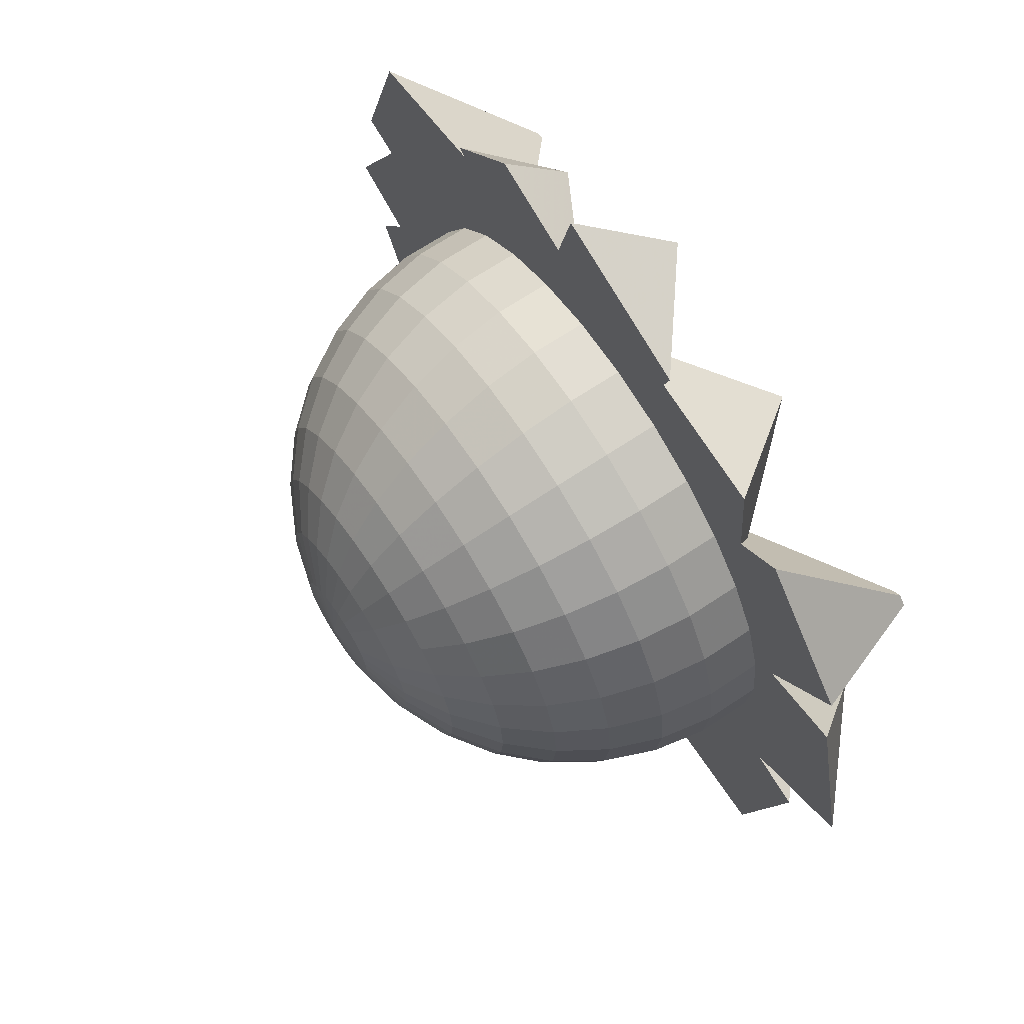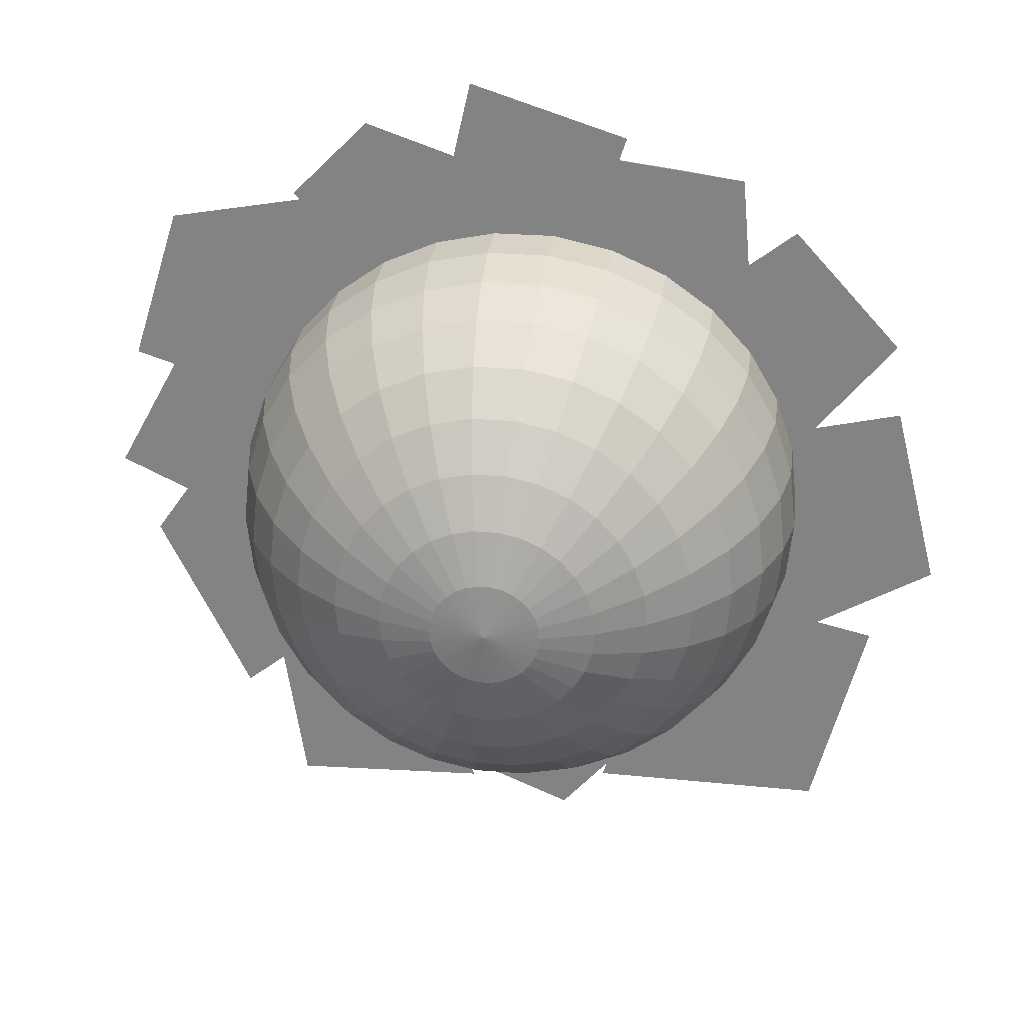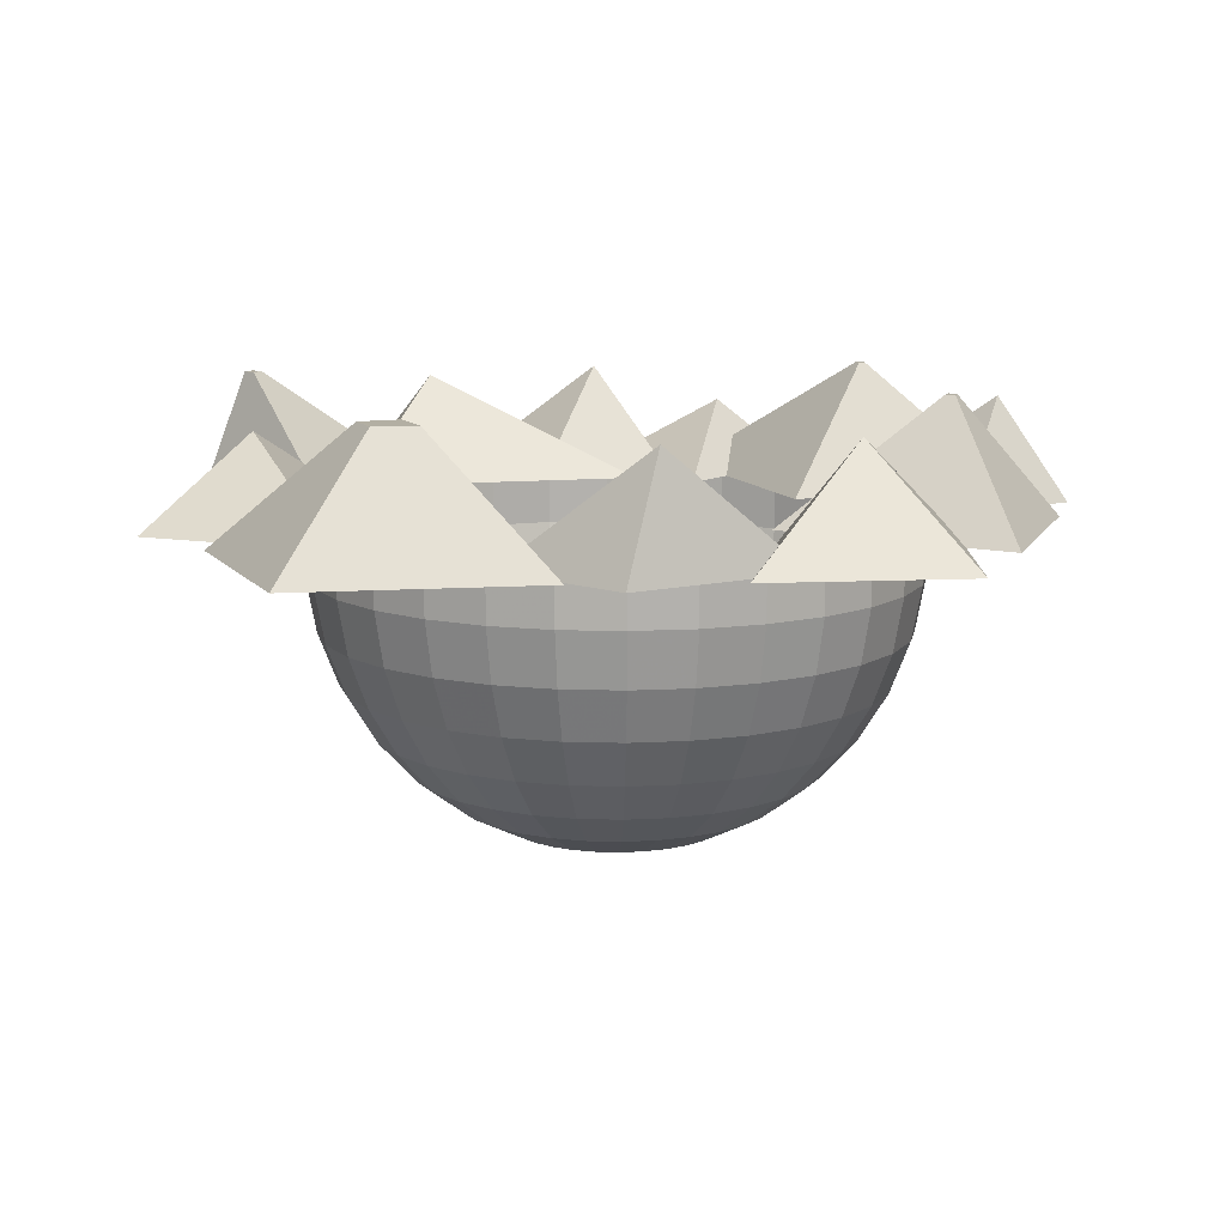
<metadata>
{"format":"obj","ext":"obj","renderer":"f3d","projection":"perspective","resolution":1024,"background":"white","views":[{"elev":67.3,"azim":-123.9,"up":"+Y"},{"elev":27.9,"azim":-172.8,"up":"+Y"},{"elev":11.1,"azim":-7.8,"up":"+Z"}]}
</metadata>
<code>
o Object.1
v -7.79 -54.99 39.02
v -3.209 -49.33 54.3
v -20.91 -39.92 39.02
v -2.246 -29.51 39.02
v 14.6 -45.46 39.02
f 1 2 3
f 4 1 3
f 5 1 4
f 4 2 5
f 3 2 4
f 5 2 1
o Object.2
v 33.22 -51.88 39.02
v 21.85 -38.88 53.39
v 6.535 -51.15 39.02
v 37.33 -23.8 39.02
v 15.96 -21.48 39.02
f 6 7 8
f 6 8 9
f 9 8 10
f 10 7 9
f 8 7 10
f 9 7 6
o Object.3
v 42.29 -6.85 39.02
v 50.14 5.085 52.85
v 33.23 13.7 39.02
v 49.23 18.91 39.02
v 58.9 1.127 39.02
f 11 12 13
f 14 11 13
f 15 11 14
f 14 12 15
f 13 12 14
f 15 12 11
o Object.4
v 12.95 25.56 39.02
v 19.84 45.55 48.28
v 3.192 49 39.02
v 20.78 55.07 39.02
v 31.36 44.42 39.02
f 16 17 18
f 19 16 18
f 16 19 20
f 19 17 20
f 18 17 19
f 20 17 16
o Object.5
v 11.43 38.5 39.02
v 2.152 48.42 53.07
v -7.559 30.97 39.02
v 6.253 61.31 39.02
v -15.32 54.39 39.02
f 21 22 23
f 21 23 24
f 24 23 25
f 25 22 24
f 23 22 25
f 24 22 21
o Object.6
v -33.38 28.15 39.02
v -21.84 45.46 52.36
v -31.5 48.99 39.02
v -8.033 52.07 39.02
v 5.827 31.36 39.02
f 26 27 28
f 29 26 28
f 30 26 29
f 29 27 30
f 28 27 29
f 30 27 26
o Object.7
v -32.16 9.787 39.02
v -47.11 -2.096 50.66
v -37.9 -23.89 39.02
v -61.37 -10.44 39.02
v -55.02 15.03 39.02
f 31 32 33
f 31 33 34
f 31 34 35
f 34 32 35
f 33 32 34
f 35 32 31
o Object.8
v 35.82 25.96 55.37
v 23.89 8.471 39.02
v 36.05 24.89 55.37
v 36.76 25.79 55.37
v 15.56 46.22 39.02
v 48.85 40.19 39.02
v 55.56 18.82 39.02
v 36.95 25.18 55.37
f 36 37 38
f 38 39 36
f 39 40 36
f 39 41 40
f 41 37 40
f 42 37 41
f 43 42 41
f 38 42 43
f 43 41 39
f 38 43 39
f 38 37 42
f 36 40 37
o Object.9
v 37.57 -15.34 55.37
v 41.64 -36.24 39.02
v 38.66 -16.21 55.37
v 39.2 -15.1 55.37
v 38.41 -13.96 55.37
v 15.99 -15.82 39.02
v 35.76 16.59 39.02
v 54.29 -10.18 39.02
f 44 45 46
f 46 47 44
f 44 47 48
f 48 49 44
f 48 50 49
f 51 49 50
f 47 51 50
f 51 45 49
f 47 50 48
f 46 51 47
f 46 45 51
f 44 49 45
o Object.10
v -47.98 24.51 55.37
v -37.79 5.759 39.02
v -46.83 23.1 55.37
v -46.92 25.67 55.37
v -53.94 25.44 39.02
v -39.07 41.81 39.02
v -23.02 29.25 39.02
v -45.78 24.78 55.37
f 52 53 54
f 54 55 52
f 55 56 52
f 55 57 56
f 58 56 57
f 59 58 57
f 54 58 59
f 58 53 56
f 59 57 55
f 55 54 59
f 54 53 58
f 52 56 53
o Object.11
v -35.51 -32.91 55.37
v -45.81 -49.96 39.02
v -34.21 -37.95 55.37
v -30.32 -31.7 55.37
v -53.17 -21.46 39.02
v -23.8 -14.6 39.02
v -13.81 -49.32 39.02
v -28.55 -37.84 55.37
f 60 61 62
f 62 63 60
f 63 64 60
f 63 65 64
f 65 61 64
f 66 61 65
f 67 66 65
f 62 66 67
f 67 65 63
f 62 67 63
f 62 61 66
f 60 64 61
o Object.12
v 5.952 1.719 -3.967
v 12.89 3.194 -1.948
v 5.478 3.179 -3.967
v 11.96 6.066 -1.948
v 4.71 4.509 -3.967
v 10.45 8.68 -1.948
v 3.682 5.651 -3.967
v 8.43 10.92 -1.948
v 5.988 12.7 -1.948
v 2.44 6.553 -3.967
v 3.229 13.93 -1.948
v 1.037 7.178 -3.967
v -0.4656 7.497 -3.967
v 0.2762 14.55 -1.948
v -2.001 7.497 -3.967
v -2.743 14.55 -1.948
v -5.696 13.93 -1.948
v -3.504 7.178 -3.967
v -8.455 12.7 -1.948
v -4.907 6.553 -3.967
v -6.149 5.651 -3.967
v -10.9 10.92 -1.948
v -12.92 8.68 -1.948
v -7.177 4.509 -3.967
v -7.945 3.179 -3.967
v -14.43 6.066 -1.948
v -15.36 3.194 -1.948
v -8.419 1.719 -3.967
v -8.58 0.1913 -3.967
v -15.68 0.1913 -1.948
v -15.36 -2.811 -1.948
v -8.419 -1.336 -3.967
v -7.945 -2.797 -3.967
v -14.43 -5.683 -1.948
v -12.92 -8.298 -1.948
v -7.177 -4.127 -3.967
v -6.149 -5.268 -3.967
v -10.9 -10.54 -1.948
v -8.455 -12.32 -1.948
v -4.907 -6.171 -3.967
v -5.696 -13.54 -1.948
v -3.504 -6.795 -3.967
v -2.001 -7.115 -3.967
v -2.743 -14.17 -1.948
v -0.4656 -7.115 -3.967
v 0.2762 -14.17 -1.948
v 1.037 -6.795 -3.967
v 3.229 -13.54 -1.948
v 2.44 -6.171 -3.967
v 5.988 -12.32 -1.948
v 8.43 -10.54 -1.948
v 3.682 -5.268 -3.967
v 4.71 -4.127 -3.967
v 10.45 -8.298 -1.948
v 11.96 -5.683 -1.948
v 5.478 -2.797 -3.967
v 5.952 -1.336 -3.967
v 12.89 -2.811 -1.948
v 6.113 0.1913 -3.967
v 13.21 0.1913 -1.948
v 19.35 4.567 1.34
v 17.99 8.752 1.34
v 15.79 12.56 1.34
v 12.85 15.83 1.34
v 9.29 18.42 1.34
v 5.27 20.21 1.34
v 0.9665 21.12 1.34
v -3.433 21.12 1.34
v -7.737 20.21 1.34
v -11.76 18.42 1.34
v -15.32 15.83 1.34
v -18.26 12.56 1.34
v -20.46 8.752 1.34
v -21.82 4.567 1.34
v -22.28 0.1913 1.34
v -21.82 -4.184 1.34
v -20.46 -8.369 1.34
v -18.26 -12.18 1.34
v -15.32 -15.45 1.34
v -11.76 -18.04 1.34
v -7.737 -19.83 1.34
v -3.433 -20.74 1.34
v 0.9665 -20.74 1.34
v 5.27 -19.83 1.34
v 9.29 -18.04 1.34
v 12.85 -15.45 1.34
v 15.79 -12.18 1.34
v 17.99 -8.369 1.34
v 19.35 -4.184 1.34
v 19.81 0.1913 1.34
v 25.11 5.791 5.786
v 23.37 11.15 5.786
v 20.56 16.02 5.786
v 16.79 20.21 5.786
v 12.23 23.52 5.786
v 7.09 25.81 5.786
v 1.582 26.98 5.786
v -4.049 26.98 5.786
v -9.557 25.81 5.786
v -14.7 23.52 5.786
v -19.26 20.21 5.786
v -23.02 16.02 5.786
v -25.84 11.15 5.786
v -27.58 5.791 5.786
v -28.17 0.1913 5.786
v -27.58 -5.409 5.786
v -25.84 -10.76 5.786
v -23.02 -15.64 5.786
v -19.26 -19.82 5.786
v -14.7 -23.13 5.786
v -9.557 -25.42 5.786
v -4.049 -26.6 5.786
v 1.582 -26.6 5.786
v 7.09 -25.42 5.786
v 12.23 -23.13 5.786
v 16.79 -19.82 5.786
v 20.56 -15.64 5.786
v 23.37 -10.76 5.786
v 25.11 -5.409 5.786
v 25.7 0.1913 5.786
v 29.97 6.825 11.24
v 27.91 13.17 11.24
v 24.58 18.94 11.24
v 20.11 23.9 11.24
v 14.72 27.82 11.24
v 8.626 30.53 11.24
v 2.101 31.92 11.24
v -4.568 31.92 11.24
v -11.09 30.53 11.24
v -17.19 27.82 11.24
v -22.58 23.9 11.24
v -27.04 18.94 11.24
v -30.38 13.17 11.24
v -32.44 6.825 11.24
v -33.14 0.1913 11.24
v -32.44 -6.442 11.24
v -30.38 -12.79 11.24
v -27.04 -18.56 11.24
v -22.58 -23.52 11.24
v -17.19 -27.44 11.24
v -11.09 -30.15 11.24
v -4.568 -31.54 11.24
v 2.101 -31.54 11.24
v 8.626 -30.15 11.24
v 14.72 -27.44 11.24
v 20.11 -23.52 11.24
v 24.58 -18.56 11.24
v 27.91 -12.79 11.24
v 29.97 -6.442 11.24
v 30.67 0.1913 11.24
v 33.77 7.632 17.51
v 31.46 14.75 17.51
v 27.72 21.23 17.51
v 22.71 26.79 17.51
v 16.66 31.18 17.51
v 9.826 34.23 17.51
v 2.507 35.78 17.51
v -4.974 35.78 17.51
v -12.29 34.23 17.51
v -19.13 31.18 17.51
v -25.18 26.79 17.51
v -30.19 21.23 17.51
v -33.93 14.75 17.51
v -36.24 7.632 17.51
v -37.02 0.1913 17.51
v -36.24 -7.249 17.51
v -33.93 -14.37 17.51
v -30.19 -20.84 17.51
v -25.18 -26.4 17.51
v -19.13 -30.8 17.51
v -12.29 -33.85 17.51
v -4.974 -35.4 17.51
v 2.507 -35.4 17.51
v 9.826 -33.85 17.51
v 16.66 -30.8 17.51
v 22.71 -26.4 17.51
v 27.72 -20.84 17.51
v 31.46 -14.37 17.51
v 33.77 -7.249 17.51
v 34.55 0.1913 17.51
v 36.38 8.186 24.39
v 33.9 15.83 24.39
v 29.88 22.79 24.39
v 24.5 28.77 24.39
v 17.99 33.49 24.39
v 10.65 36.76 24.39
v 2.786 38.43 24.39
v -5.253 38.43 24.39
v -13.12 36.76 24.39
v -20.46 33.49 24.39
v -26.96 28.77 24.39
v -32.34 22.79 24.39
v -36.36 15.83 24.39
v -38.85 8.186 24.39
v -39.69 0.1913 24.39
v -38.85 -7.804 24.39
v -36.36 -15.45 24.39
v -32.34 -22.41 24.39
v -26.96 -28.39 24.39
v -20.46 -33.11 24.39
v -13.12 -36.38 24.39
v -5.253 -38.05 24.39
v 2.786 -38.05 24.39
v 10.65 -36.38 24.39
v 17.99 -33.11 24.39
v 24.5 -28.39 24.39
v 29.88 -22.41 24.39
v 33.9 -15.45 24.39
v 36.38 -7.804 24.39
v 37.22 0.1913 24.39
v 37.71 8.468 31.64
v 35.13 16.38 31.64
v 30.97 23.59 31.64
v 25.4 29.78 31.64
v 18.67 34.67 31.64
v 11.07 38.05 31.64
v 2.928 39.78 31.64
v -5.395 39.78 31.64
v -13.54 38.05 31.64
v -21.14 34.67 31.64
v -27.87 29.78 31.64
v -33.44 23.59 31.64
v -37.6 16.38 31.64
v -40.17 8.468 31.64
v -41.04 0.1913 31.64
v -40.17 -8.085 31.64
v -37.6 -16 31.64
v -33.44 -23.21 31.64
v -27.87 -29.39 31.64
v -21.14 -34.28 31.64
v -13.54 -37.67 31.64
v -5.395 -39.4 31.64
v 2.928 -39.4 31.64
v 11.07 -37.67 31.64
v 18.67 -34.28 31.64
v 25.4 -29.39 31.64
v 30.97 -23.21 31.64
v 35.13 -16 31.64
v 37.71 -8.085 31.64
v 38.58 0.1913 31.64
v 37.71 8.468 39.02
v 35.13 16.38 39.02
v 30.97 23.59 39.02
v 25.4 29.78 39.02
v 18.67 34.67 39.02
v 11.07 38.05 39.02
v 2.928 39.78 39.02
v -5.395 39.78 39.02
v -13.54 38.05 39.02
v -21.14 34.67 39.02
v -27.87 29.78 39.02
v -33.44 23.59 39.02
v -37.6 16.38 39.02
v -40.17 8.468 39.02
v -41.04 0.1913 39.02
v -40.17 -8.085 39.02
v -37.6 -16 39.02
v -33.44 -23.21 39.02
v -27.87 -29.39 39.02
v -21.14 -34.28 39.02
v -13.54 -37.67 39.02
v -5.395 -39.4 39.02
v 2.928 -39.4 39.02
v 11.07 -37.67 39.02
v 18.67 -34.28 39.02
v 25.4 -29.39 39.02
v 30.97 -23.21 39.02
v 35.13 -16 39.02
v 37.71 -8.085 39.02
v 38.58 0.1913 39.02
v -1.233 0.1913 -4.648
f 68 69 70
f 70 69 71
f 70 71 72
f 72 71 73
f 72 73 74
f 74 73 75
f 75 76 74
f 76 77 74
f 76 78 77
f 78 79 77
f 79 78 80
f 80 78 81
f 80 81 82
f 82 81 83
f 83 84 82
f 84 85 82
f 84 86 85
f 86 87 85
f 87 86 88
f 88 86 89
f 89 90 88
f 90 91 88
f 91 90 92
f 92 90 93
f 93 94 92
f 94 95 92
f 95 94 96
f 96 94 97
f 97 98 96
f 98 99 96
f 99 98 100
f 100 98 101
f 101 102 100
f 102 103 100
f 103 102 104
f 104 102 105
f 105 106 104
f 106 107 104
f 106 108 107
f 108 109 107
f 109 108 110
f 110 108 111
f 110 111 112
f 112 111 113
f 112 113 114
f 114 113 115
f 114 115 116
f 116 115 117
f 117 118 116
f 118 119 116
f 119 118 120
f 120 118 121
f 121 122 120
f 122 123 120
f 123 122 124
f 124 122 125
f 124 125 126
f 126 125 127
f 127 69 126
f 69 68 126
f 128 129 69
f 129 71 69
f 129 130 71
f 130 73 71
f 130 131 73
f 131 75 73
f 75 131 76
f 76 131 132
f 132 133 76
f 133 78 76
f 78 133 81
f 81 133 134
f 81 134 83
f 83 134 135
f 135 136 83
f 136 84 83
f 136 137 84
f 137 86 84
f 137 138 86
f 138 89 86
f 89 138 90
f 90 138 139
f 139 140 90
f 140 93 90
f 93 140 94
f 94 140 141
f 141 142 94
f 142 97 94
f 97 142 98
f 98 142 143
f 143 144 98
f 144 101 98
f 101 144 102
f 102 144 145
f 145 146 102
f 146 105 102
f 105 146 106
f 106 146 147
f 106 147 108
f 108 147 148
f 108 148 111
f 111 148 149
f 111 149 113
f 113 149 150
f 113 150 115
f 115 150 151
f 115 151 117
f 117 151 152
f 117 152 118
f 118 152 153
f 153 154 118
f 154 121 118
f 121 154 122
f 122 154 155
f 122 155 125
f 125 155 156
f 156 157 125
f 157 127 125
f 157 128 127
f 128 69 127
f 128 158 129
f 129 158 159
f 129 159 130
f 130 159 160
f 130 160 131
f 131 160 161
f 131 161 132
f 132 161 162
f 162 163 132
f 163 133 132
f 163 164 133
f 164 134 133
f 134 164 135
f 135 164 165
f 135 165 136
f 136 165 166
f 136 166 137
f 137 166 167
f 137 167 138
f 138 167 168
f 168 169 138
f 169 139 138
f 139 169 140
f 140 169 170
f 170 171 140
f 171 141 140
f 141 171 142
f 142 171 172
f 142 172 143
f 143 172 173
f 143 173 144
f 144 173 174
f 174 175 144
f 175 145 144
f 145 175 146
f 146 175 176
f 176 177 146
f 177 147 146
f 147 177 148
f 148 177 178
f 148 178 149
f 149 178 179
f 149 179 150
f 150 179 180
f 150 180 151
f 151 180 181
f 181 182 151
f 182 152 151
f 182 183 152
f 183 153 152
f 153 183 154
f 154 183 184
f 154 184 155
f 155 184 185
f 155 185 156
f 156 185 186
f 156 186 157
f 157 186 187
f 187 158 157
f 158 128 157
f 158 188 159
f 159 188 189
f 189 190 159
f 190 160 159
f 160 190 161
f 161 190 191
f 191 192 161
f 192 162 161
f 162 192 163
f 163 192 193
f 193 194 163
f 194 164 163
f 164 194 165
f 165 194 195
f 165 195 166
f 166 195 196
f 166 196 167
f 167 196 197
f 167 197 168
f 168 197 198
f 198 199 168
f 199 169 168
f 199 200 169
f 200 170 169
f 170 200 171
f 171 200 201
f 201 202 171
f 202 172 171
f 202 203 172
f 203 173 172
f 203 204 173
f 204 174 173
f 174 204 175
f 175 204 205
f 175 205 176
f 176 205 206
f 176 206 177
f 177 206 207
f 177 207 178
f 178 207 208
f 208 209 178
f 209 179 178
f 179 209 180
f 180 209 210
f 210 211 180
f 211 181 180
f 181 211 182
f 182 211 212
f 182 212 183
f 183 212 213
f 213 214 183
f 214 184 183
f 214 215 184
f 215 185 184
f 185 215 186
f 186 215 216
f 216 217 186
f 217 187 186
f 217 188 187
f 188 158 187
f 188 218 189
f 189 218 219
f 189 219 190
f 190 219 220
f 190 220 191
f 191 220 221
f 191 221 192
f 192 221 222
f 192 222 193
f 193 222 223
f 193 223 194
f 194 223 224
f 194 224 195
f 195 224 225
f 195 225 196
f 196 225 226
f 196 226 197
f 197 226 227
f 197 227 198
f 198 227 228
f 198 228 199
f 199 228 229
f 199 229 200
f 200 229 230
f 200 230 201
f 201 230 231
f 201 231 202
f 202 231 232
f 202 232 203
f 203 232 233
f 203 233 204
f 204 233 234
f 204 234 205
f 205 234 235
f 205 235 206
f 206 235 236
f 206 236 207
f 207 236 237
f 207 237 208
f 208 237 238
f 208 238 209
f 209 238 239
f 209 239 210
f 210 239 240
f 210 240 211
f 211 240 241
f 211 241 212
f 212 241 242
f 212 242 213
f 213 242 243
f 213 243 214
f 214 243 244
f 214 244 215
f 215 244 245
f 215 245 216
f 216 245 246
f 216 246 217
f 217 246 247
f 217 247 188
f 188 247 218
f 218 248 219
f 248 249 219
f 219 249 220
f 249 250 220
f 220 250 221
f 250 251 221
f 221 251 222
f 251 252 222
f 222 252 223
f 252 253 223
f 223 253 224
f 253 254 224
f 224 254 225
f 254 255 225
f 225 255 226
f 255 256 226
f 226 256 227
f 256 257 227
f 227 257 228
f 257 258 228
f 228 258 229
f 258 259 229
f 229 259 230
f 259 260 230
f 230 260 231
f 260 261 231
f 231 261 232
f 261 262 232
f 232 262 233
f 262 263 233
f 233 263 234
f 263 264 234
f 234 264 235
f 264 265 235
f 235 265 236
f 265 266 236
f 236 266 237
f 266 267 237
f 237 267 238
f 267 268 238
f 238 268 239
f 268 269 239
f 239 269 240
f 269 270 240
f 240 270 241
f 270 271 241
f 241 271 242
f 271 272 242
f 242 272 243
f 272 273 243
f 243 273 244
f 273 274 244
f 244 274 245
f 274 275 245
f 245 275 246
f 275 276 246
f 246 276 247
f 276 277 247
f 247 277 218
f 277 248 218
f 248 278 249
f 278 279 249
f 249 279 250
f 279 280 250
f 250 280 251
f 280 281 251
f 251 281 252
f 281 282 252
f 252 282 253
f 282 283 253
f 253 283 254
f 283 284 254
f 254 284 255
f 284 285 255
f 255 285 256
f 285 286 256
f 256 286 257
f 286 287 257
f 257 287 258
f 287 288 258
f 258 288 259
f 288 289 259
f 259 289 260
f 289 290 260
f 260 290 261
f 290 291 261
f 261 291 262
f 291 292 262
f 262 292 263
f 292 293 263
f 263 293 264
f 293 294 264
f 264 294 265
f 294 295 265
f 265 295 266
f 295 296 266
f 266 296 267
f 296 297 267
f 267 297 268
f 297 298 268
f 268 298 269
f 298 299 269
f 269 299 270
f 299 300 270
f 270 300 271
f 300 301 271
f 271 301 272
f 301 302 272
f 272 302 273
f 302 303 273
f 273 303 274
f 303 304 274
f 274 304 275
f 304 305 275
f 275 305 276
f 305 306 276
f 276 306 277
f 306 307 277
f 277 307 248
f 307 278 248
f 278 308 279
f 308 309 279
f 279 309 280
f 309 310 280
f 280 310 281
f 310 311 281
f 281 311 282
f 311 312 282
f 282 312 283
f 312 313 283
f 283 313 284
f 313 314 284
f 284 314 285
f 314 315 285
f 285 315 286
f 315 316 286
f 286 316 287
f 316 317 287
f 287 317 288
f 317 318 288
f 288 318 289
f 318 319 289
f 289 319 290
f 319 320 290
f 290 320 291
f 320 321 291
f 291 321 292
f 321 322 292
f 292 322 293
f 322 323 293
f 293 323 294
f 323 324 294
f 294 324 295
f 324 325 295
f 295 325 296
f 325 326 296
f 296 326 297
f 326 327 297
f 297 327 298
f 327 328 298
f 298 328 299
f 328 329 299
f 299 329 300
f 329 330 300
f 300 330 301
f 330 331 301
f 301 331 302
f 331 332 302
f 302 332 303
f 332 333 303
f 303 333 304
f 333 334 304
f 304 334 305
f 334 335 305
f 305 335 306
f 335 336 306
f 306 336 307
f 336 337 307
f 307 337 278
f 337 308 278
f 70 338 68
f 72 338 70
f 74 338 72
f 77 338 74
f 79 338 77
f 80 338 79
f 82 338 80
f 85 338 82
f 87 338 85
f 88 338 87
f 91 338 88
f 92 338 91
f 95 338 92
f 96 338 95
f 99 338 96
f 100 338 99
f 103 338 100
f 104 338 103
f 107 338 104
f 109 338 107
f 110 338 109
f 112 338 110
f 114 338 112
f 116 338 114
f 119 338 116
f 120 338 119
f 123 338 120
f 124 338 123
f 126 338 124
f 68 338 126

</code>
